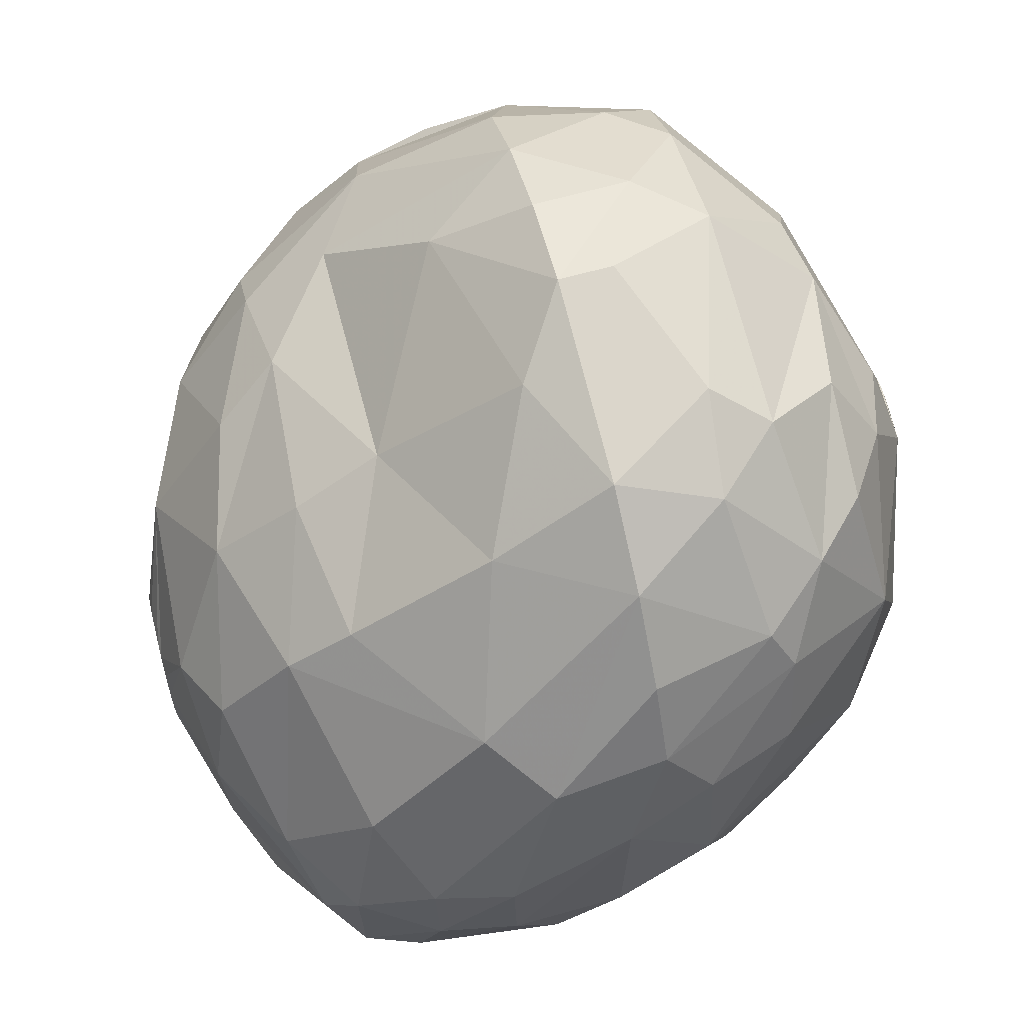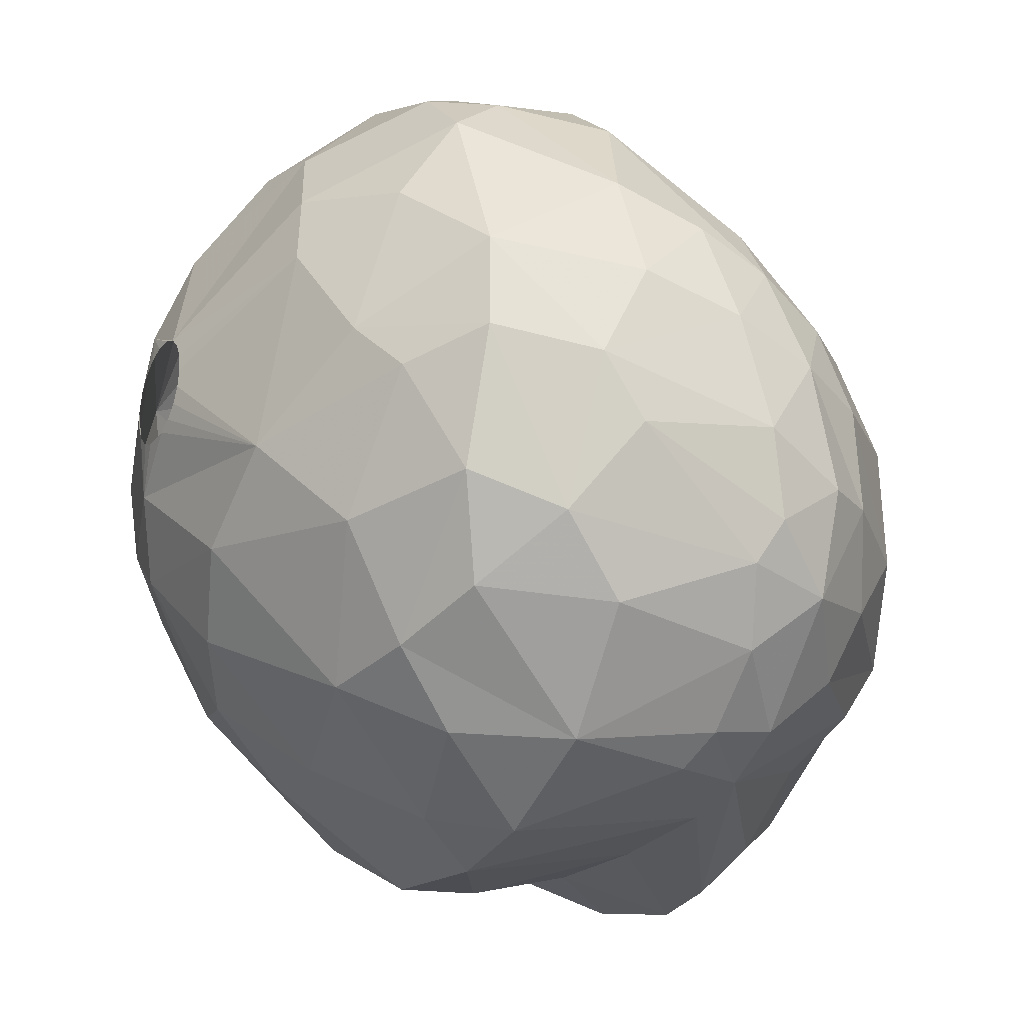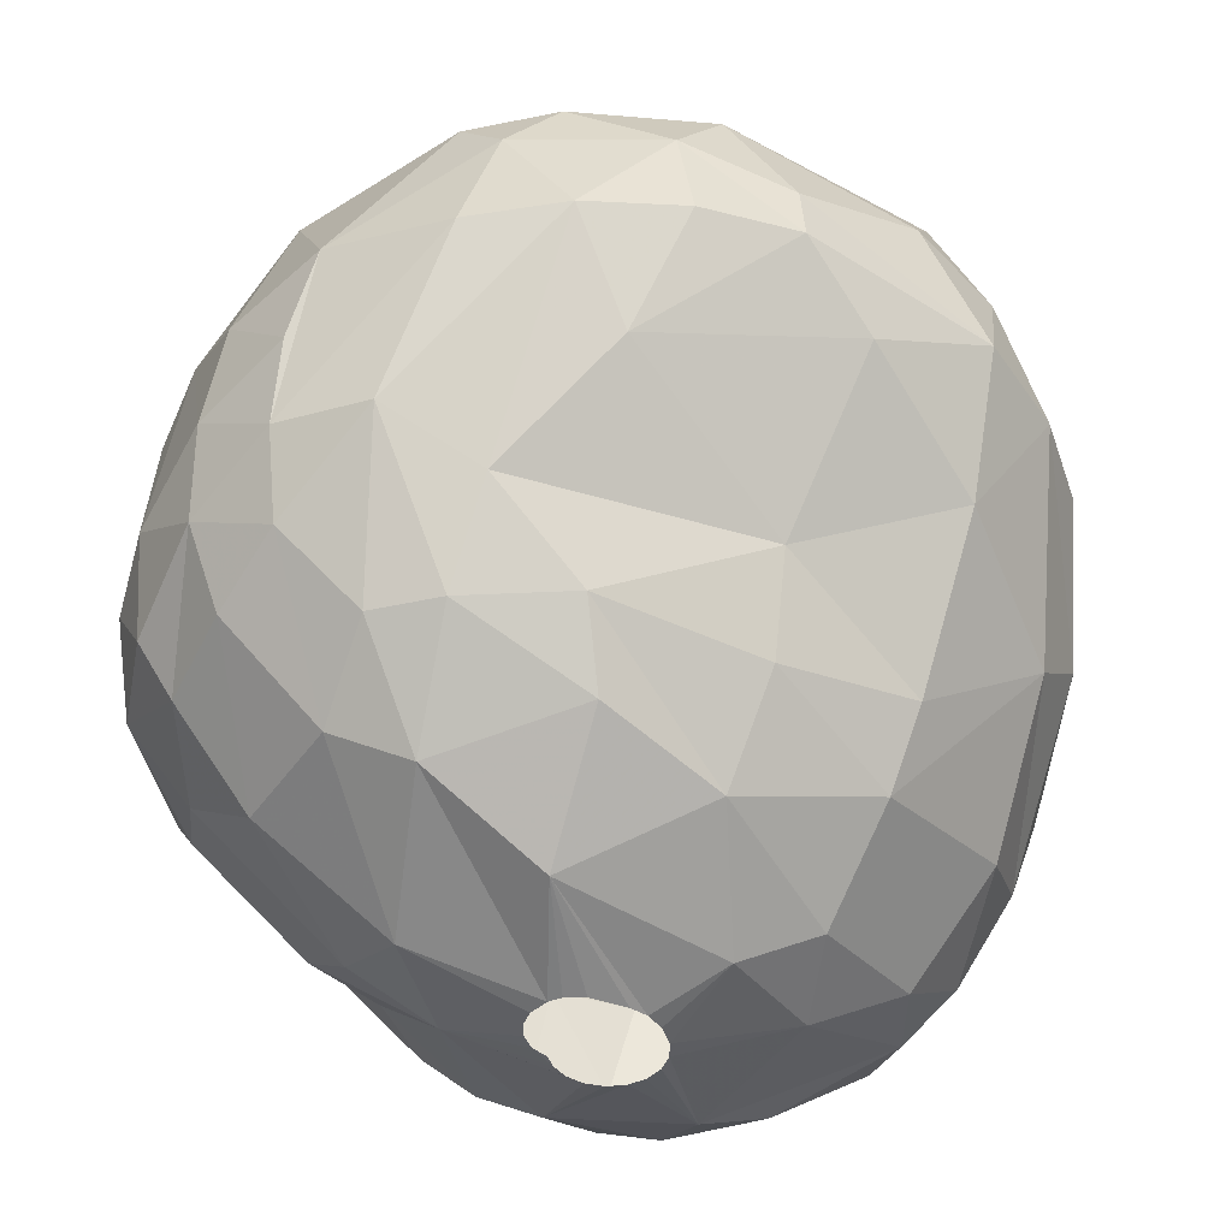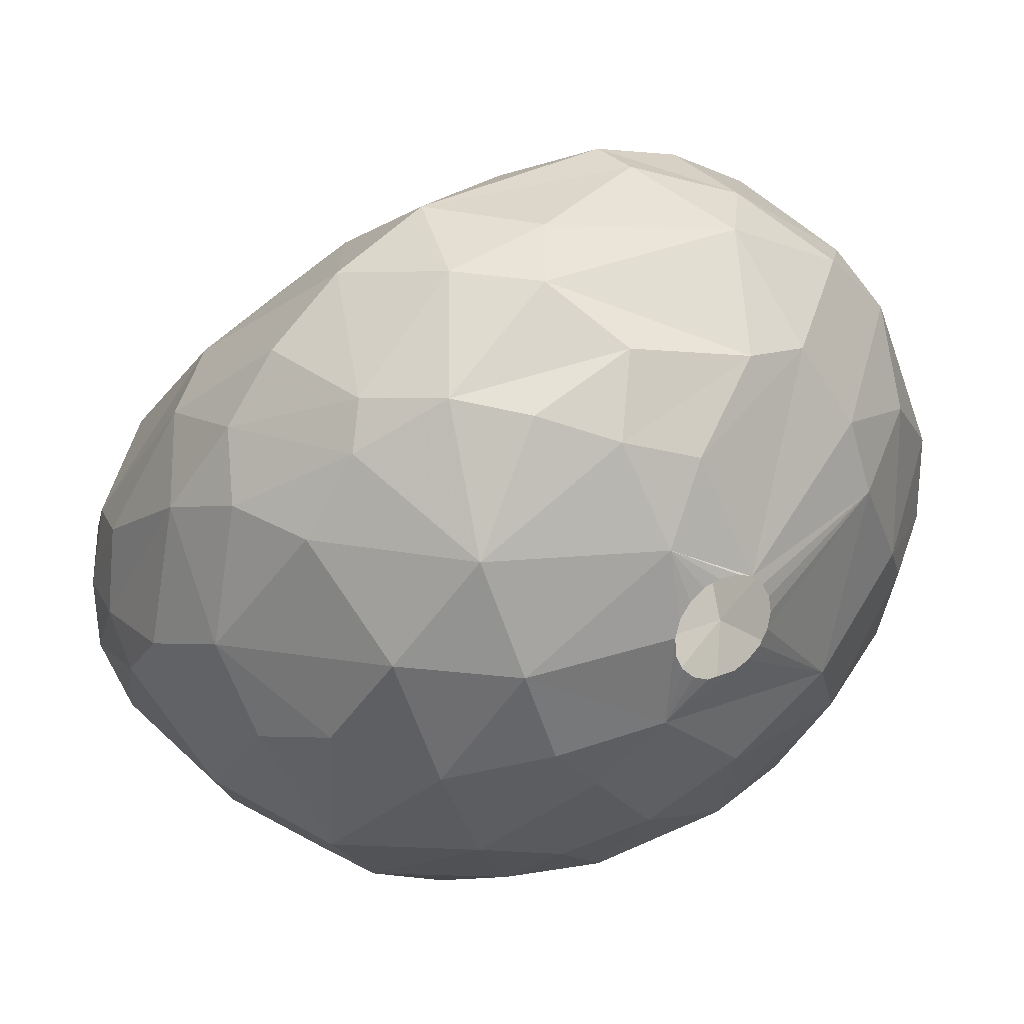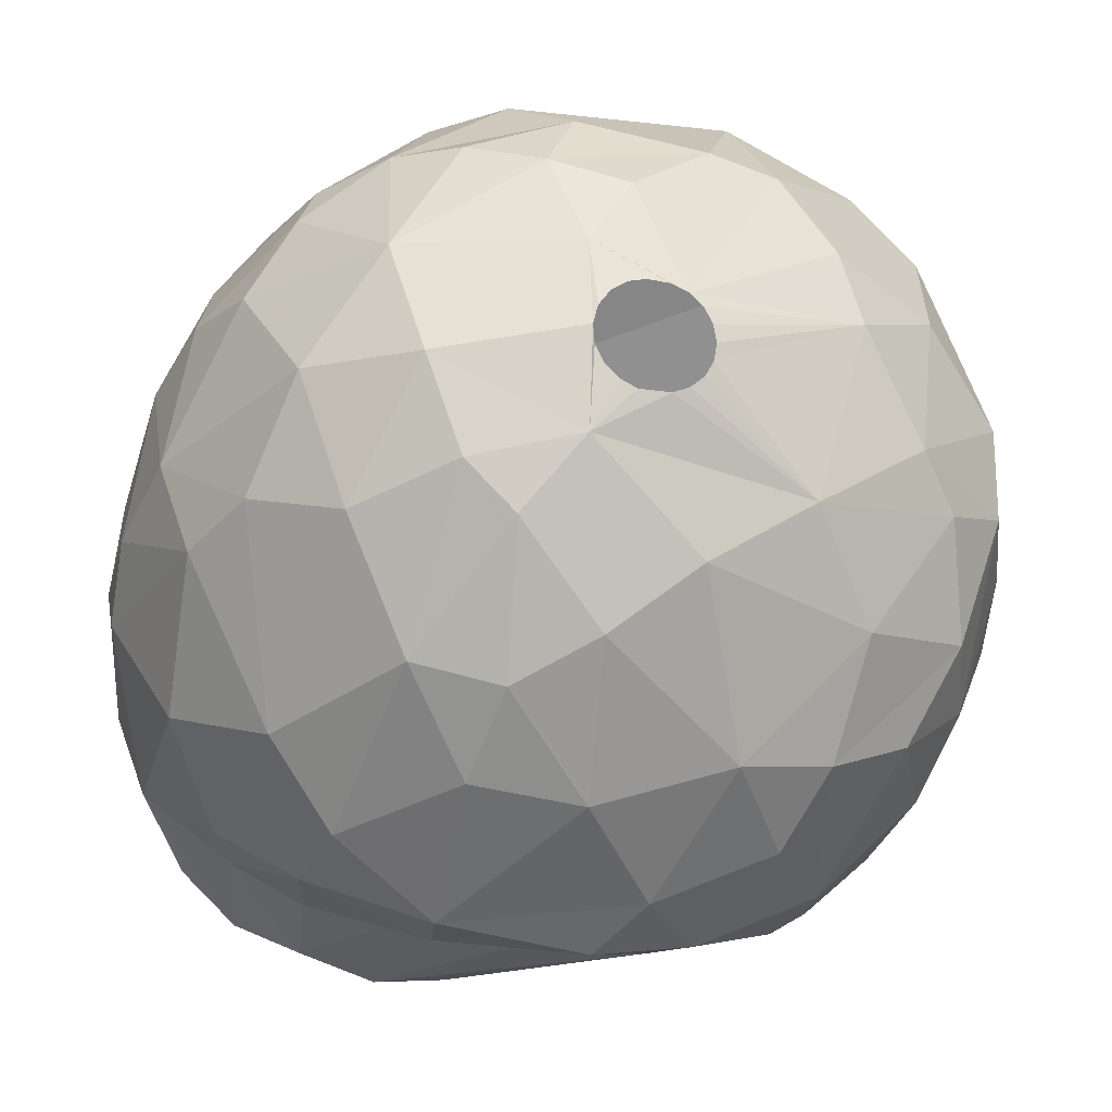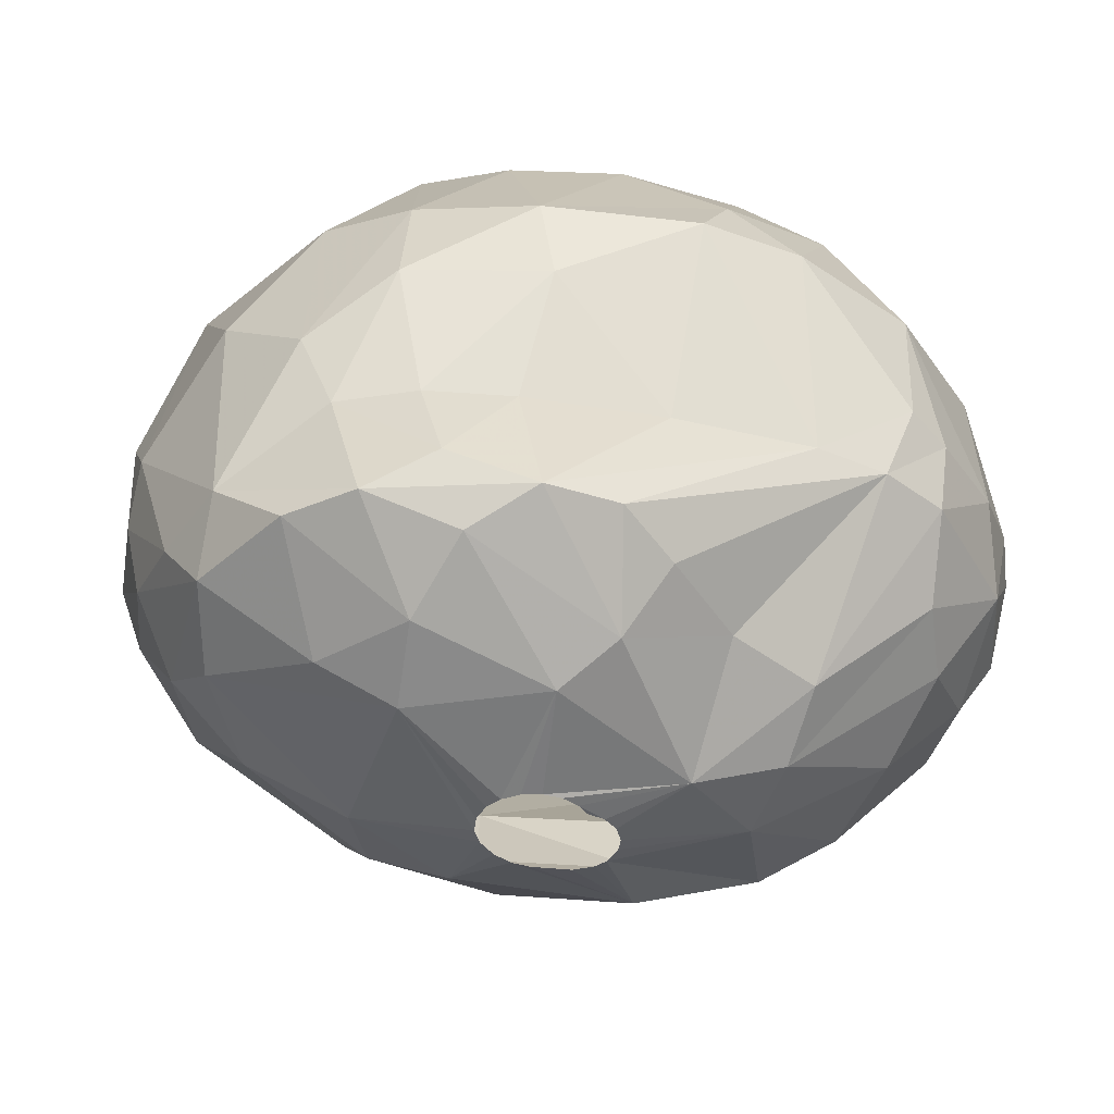
<metadata>
{"format":"obj","ext":"obj","renderer":"f3d","projection":"perspective","resolution":1024,"background":"white","views":[{"elev":69.3,"azim":-104.4,"up":"+Y"},{"elev":-25.0,"azim":61.7,"up":"+Y"},{"elev":-44.5,"azim":149.4,"up":"+Z"},{"elev":26.7,"azim":-32.3,"up":"+Y"},{"elev":-21.2,"azim":-14.8,"up":"+Y"},{"elev":-40.4,"azim":-16.2,"up":"+Z"}]}
</metadata>
<code>
v 127.8 109.3 138.9
v 127.9 108.9 135.9
v 127.9 107.7 137.1
v 128.2 111.5 135.9
v 128.3 108.8 133.8
v 128.4 110.4 141.6
v 128.5 113.5 139.2
v 128.6 106.3 133.2
v 128.7 111 133.8
v 129.1 107.8 142.5
v 129.2 114.3 141.6
v 129.3 104.6 139.2
v 129.3 105.4 131.7
v 129.3 104.2 133.5
v 129.4 109.4 131.7
v 129.6 115.3 137.4
v 129.7 116 140.4
v 130 114.2 144
v 130.1 107.8 130.8
v 130.2 108.5 144.6
v 130.7 112.9 132.6
v 130.7 102.6 131.7
v 130.8 102.3 137.1
v 131.1 117.8 140.4
v 131.1 111.3 146.4
v 131.3 116.4 144.3
v 131.3 116.2 135.9
v 131.4 103.4 142.2
v 131.5 110.2 130.2
v 131.6 102 135
v 131.8 117.5 143.7
v 132.2 105 129.6
v 132.2 101.2 131.7
v 132.3 107.7 146.7
v 132.8 100.8 138.6
v 133 114.3 147.6
v 133.1 119.6 140.4
v 133.2 101.2 141.3
v 133.4 117.8 145.5
v 133.6 101 135
v 133.8 111.2 148.5
v 133.9 100.3 132.6
v 133.9 102.9 129.6
v 134 104.3 145.8
v 134.1 109.6 128.7
v 134.2 105 128.7
v 134.6 100.9 130.8
v 134.7 108.5 148.5
v 134.9 120.1 143.1
v 135 117.6 147
v 135 116.2 133.2
v 135.1 114.7 131.4
v 135.1 112 129.3
v 135.2 118.9 137.1
v 135.7 120.9 140.4
v 135.8 100.6 135
v 135.8 101.9 144.3
v 136 99.41 140.4
v 136 107.2 148.5
v 136.2 99.81 131.7
v 136.3 103.7 146.4
v 136.4 99.49 138.3
v 136.6 120.1 144.9
v 136.8 107.5 127.8
v 136.8 116.8 148.2
v 136.8 108 127.8
v 136.9 107 127.8
v 137 111 128.4
v 137.1 108.5 127.8
v 137.1 106.6 127.8
v 137.5 106.3 127.8
v 137.5 109.1 149.4
v 137.5 114.1 149.4
v 137.5 111.7 149.7
v 137.6 103.4 128.7
v 137.6 108.9 127.8
v 137.6 111.2 149.7
v 137.6 121 143.4
v 137.7 112.2 149.7
v 137.8 110.8 149.7
v 137.8 118.7 147
v 138 112.7 149.7
v 138 106.2 127.8
v 138.1 109.1 127.8
v 138.2 99.99 131.7
v 138.2 110.4 149.7
v 138.4 104.8 147.6
v 138.4 113 149.7
v 138.5 106.2 127.8
v 138.6 109.1 127.8
v 138.6 110.2 149.7
v 138.8 102.2 129.6
v 138.8 101.4 144.6
v 138.8 116.2 148.8
v 138.9 113.1 149.7
v 138.9 116.1 132.6
v 138.9 106.4 127.8
v 139 120.7 138.9
v 139 114 130.2
v 139.2 106.6 127.8
v 139.4 117.3 135
v 139.5 100.3 135
v 139.5 110.2 149.7
v 139.5 113 149.7
v 139.6 109 127.8
v 139.7 101 131.1
v 139.7 106.7 127.8
v 139.9 110.4 149.7
v 139.9 112.8 149.7
v 140 98.85 140.4
v 140 108.7 127.8
v 140.1 107 127.8
v 140.3 108.4 127.8
v 140.3 110.7 149.7
v 140.3 112.5 149.7
v 140.3 107.4 127.8
v 140.4 107.8 127.8
v 140.5 111.1 149.7
v 140.5 112.1 149.7
v 140.6 111.6 149.7
v 140.6 106.5 148.5
v 141 99.77 142.2
v 141.2 118 147.6
v 141.2 121.5 140.4
v 141.3 121.4 141.9
v 141.5 105.5 128.4
v 141.7 102.8 130.8
v 141.9 111.3 128.7
v 142.4 102.5 145.5
v 142.5 114.5 131.1
v 142.6 120.3 144.9
v 142.7 99.22 140.4
v 143.2 117.6 147.3
v 143.2 100.3 135
v 143.5 108.3 148.5
v 143.5 115.7 132.9
v 143.7 107.4 128.7
v 143.8 120.8 140.4
v 143.9 105.4 129.3
v 144 120.5 143.1
v 144.1 103.7 130.5
v 144.1 101 143.1
v 144.4 118.9 137.7
v 144.5 115.4 147.9
v 144.9 102.8 144.9
v 145 113.3 148.2
v 145.1 100.7 135
v 145.4 111.6 130.2
v 145.4 105.8 146.7
v 145.9 100.5 137.1
v 146 118.7 144.9
v 146.1 100.7 140.4
v 146.2 114.2 132.6
v 146.2 119.6 140.4
v 146.2 116 135
v 146.8 110.5 147.3
v 146.9 101.6 135
v 147 101.2 136.8
v 147.1 103.2 133.2
v 147.2 110.5 131.1
v 147.3 107.1 131.1
v 147.3 103.8 144
v 147.4 118.3 143.4
v 147.5 114.5 146.4
v 147.5 112.9 132.6
v 147.8 117 144.9
v 147.9 109.2 146.4
v 148 105 132.6
v 148.2 117.8 140.4
v 148.5 106.3 144.9
v 148.7 115.3 136.5
v 148.8 103.4 140.7
v 148.9 102.8 136.8
v 149.4 105.3 142.5
v 149.6 107.2 133.5
v 149.6 104.4 135
v 149.6 112.3 134.7
v 149.8 110 133.8
v 149.8 109.8 144.9
v 149.8 112.4 144.9
v 150.2 104.7 137.4
v 150.2 114.8 141.3
v 150.3 113.2 136.8
v 150.5 113.9 138.9
v 150.5 107.1 135
v 150.6 105.8 136.8
v 150.8 107.6 141
v 150.8 109.3 142.2
v 150.8 110.4 135.9
v 151 111.8 141
v 151.2 108.1 137.4
v 151.2 111.1 138.3
g foo
f 36 26 18
f 39 31 26
f 10 12 28
f 11 7 6
f 17 7 11
f 163 169 154
f 188 187 191
f 4 5 2
f 173 157 176
f 5 15 13
f 136 99 96
f 130 99 136
f 165 148 153
f 42 33 60
f 74 41 72
f 74 73 41
f 109 94 73
f 146 144 109
f 118 135 146
f 72 121 135
f 161 160 178
f 168 161 175
f 147 127 141
f 153 130 136
f 147 141 157
f 14 22 33
f 14 13 22
f 8 13 14
f 5 13 8
f 51 96 52
f 177 160 165
f 178 160 177
f 175 161 178
f 157 141 159
f 9 15 5
f 9 21 15
f 147 106 127
f 85 106 147
f 27 21 9
f 27 52 21
f 27 51 52
f 56 42 60
f 101 136 96
f 155 153 136
f 171 165 153
f 134 85 147
f 60 85 134
f 30 14 33
f 2 5 8
f 177 165 171
f 30 33 42
f 4 9 5
f 16 9 4
f 16 27 9
f 171 153 155
f 189 178 177
f 176 175 185
f 176 168 175
f 176 159 168
f 157 159 176
f 102 60 134
f 56 60 102
f 40 42 56
f 155 136 101
f 189 175 178
f 185 175 189
f 30 42 40
f 101 96 51
f 54 101 51
f 98 101 54
f 176 185 186
f 3 8 14
f 3 2 8
f 143 155 101
f 191 185 189
f 186 185 191
f 173 176 181
f 158 157 173
f 158 147 157
f 62 56 102
f 23 14 30
f 54 51 27
f 189 177 183
f 181 176 186
f 150 147 158
f 7 4 2
f 143 101 98
f 183 177 171
f 12 14 23
f 12 3 14
f 171 155 154
f 192 189 183
f 191 189 192
f 35 30 40
f 37 54 27
f 154 155 143
f 134 147 150
f 62 40 56
f 35 40 62
f 23 30 35
f 7 16 4
f 37 27 16
f 169 171 154
f 1 2 3
f 55 54 37
f 132 134 150
f 110 134 132
f 110 102 134
f 7 2 1
f 192 183 184
f 183 171 169
f 187 186 191
f 181 186 187
f 152 158 173
f 152 150 158
f 110 62 102
f 10 3 12
f 10 1 3
f 17 16 7
f 154 143 138
f 173 181 172
f 35 62 58
f 190 192 184
f 24 16 17
f 24 37 16
f 55 98 54
f 124 143 98
f 138 143 124
f 6 7 1
f 182 183 169
f 182 184 183
f 174 181 187
f 174 172 181
f 172 152 173
f 132 150 152
f 38 23 35
f 28 23 38
f 28 12 23
f 124 98 55
f 190 184 182
f 188 192 190
f 191 192 188
f 58 62 110
f 38 35 58
f 125 124 55
f 10 6 1
f 140 138 124
f 154 138 140
f 122 110 132
f 58 110 122
f 31 24 17
f 37 24 31
f 49 55 37
f 78 55 49
f 125 55 78
f 125 140 124
f 182 169 163
f 188 190 180
f 26 17 11
f 31 17 26
f 49 37 31
f 163 154 140
f 142 132 152
f 122 132 142
f 93 58 122
f 38 58 57
f 28 38 44
f 20 10 28
f 20 6 10
f 162 172 174
f 162 152 172
f 18 11 6
f 26 11 18
f 131 140 125
f 174 187 188
f 151 163 140
f 180 190 182
f 145 152 162
f 142 152 145
f 129 122 142
f 57 58 93
f 44 38 57
f 131 125 78
f 174 188 179
f 162 174 170
f 34 20 28
f 25 6 20
f 63 78 49
f 63 131 78
f 151 140 131
f 166 182 163
f 166 180 182
f 179 188 180
f 170 174 179
f 93 122 129
f 18 6 25
f 39 49 31
f 63 49 39
f 166 163 151
f 44 57 61
f 34 28 44
f 145 162 170
f 129 142 145
f 164 180 166
f 149 145 170
f 39 26 36
f 156 180 164
f 167 170 179
f 149 129 145
f 61 57 93
f 36 18 25
f 81 63 39
f 123 131 63
f 149 170 167
f 34 25 20
f 50 39 36
f 144 166 151
f 164 166 144
f 156 179 180
f 167 179 156
f 48 34 44
f 81 39 50
f 123 63 81
f 133 131 123
f 133 151 131
f 87 93 129
f 87 61 93
f 144 151 133
f 59 44 61
f 59 48 44
f 41 25 34
f 146 156 164
f 135 149 167
f 123 81 65
f 146 164 144
f 121 129 149
f 87 129 121
f 59 61 87
f 65 81 50
f 135 167 156
f 48 41 34
f 36 25 41
f 65 50 36
f 59 87 121
f 94 123 65
f 133 123 94
f 135 156 146
f 135 121 149
f 73 36 41
f 73 65 36
f 94 65 73
f 72 41 48
f 109 133 94
f 109 144 133
f 72 59 121
f 72 48 59
f 46 67 70
f 46 64 67
f 46 66 64
f 45 66 46
f 45 69 66
f 68 69 45
f 68 76 69
f 68 84 76
f 128 84 68
f 128 90 84
f 128 105 90
f 128 111 105
f 113 111 128
f 137 117 113
f 137 116 117
f 126 116 137
f 126 112 116
f 126 107 112
f 107 97 100
f 126 97 107
f 126 89 97
f 126 83 89
f 75 83 126
f 75 71 83
f 70 71 75
f 46 70 75
f 53 68 45
f 19 46 32
f 19 45 46
f 99 68 53
f 148 113 128
f 148 137 113
f 139 126 137
f 43 46 75
f 32 46 43
f 29 45 19
f 29 53 45
f 99 128 68
f 92 126 127
f 92 75 126
f 47 75 92
f 43 75 47
f 141 126 139
f 127 126 141
f 130 128 99
f 130 148 128
f 160 137 148
f 159 141 139
f 52 99 53
f 161 137 160
f 161 139 137
f 106 92 127
f 85 92 106
f 60 47 92
f 33 43 47
f 22 32 43
f 52 53 29
f 168 139 161
f 168 159 139
f 22 43 33
f 13 32 22
f 13 19 32
f 15 19 13
f 15 29 19
f 15 21 29
f 96 99 52
f 165 160 148
f 60 92 85
f 21 52 29
f 153 148 130
f 33 47 60
f 77 72 80
f 77 74 72
f 79 73 74
f 82 73 79
f 88 73 82
f 95 73 88
f 104 73 95
f 104 109 73
f 115 146 109
f 119 146 115
f 120 146 119
f 120 118 146
f 114 135 118
f 108 135 114
f 103 135 108
f 103 72 135
f 91 72 103
f 86 72 91
f 80 72 86
g

</code>
